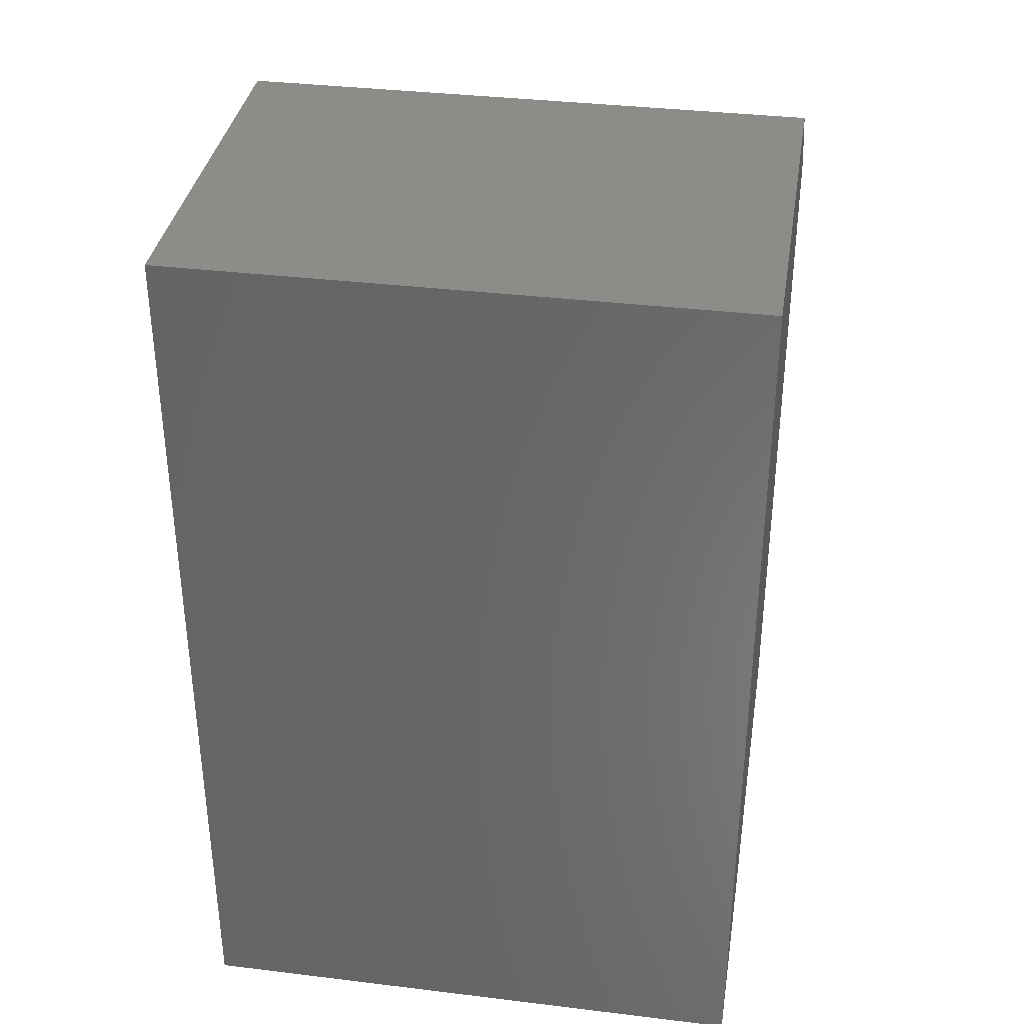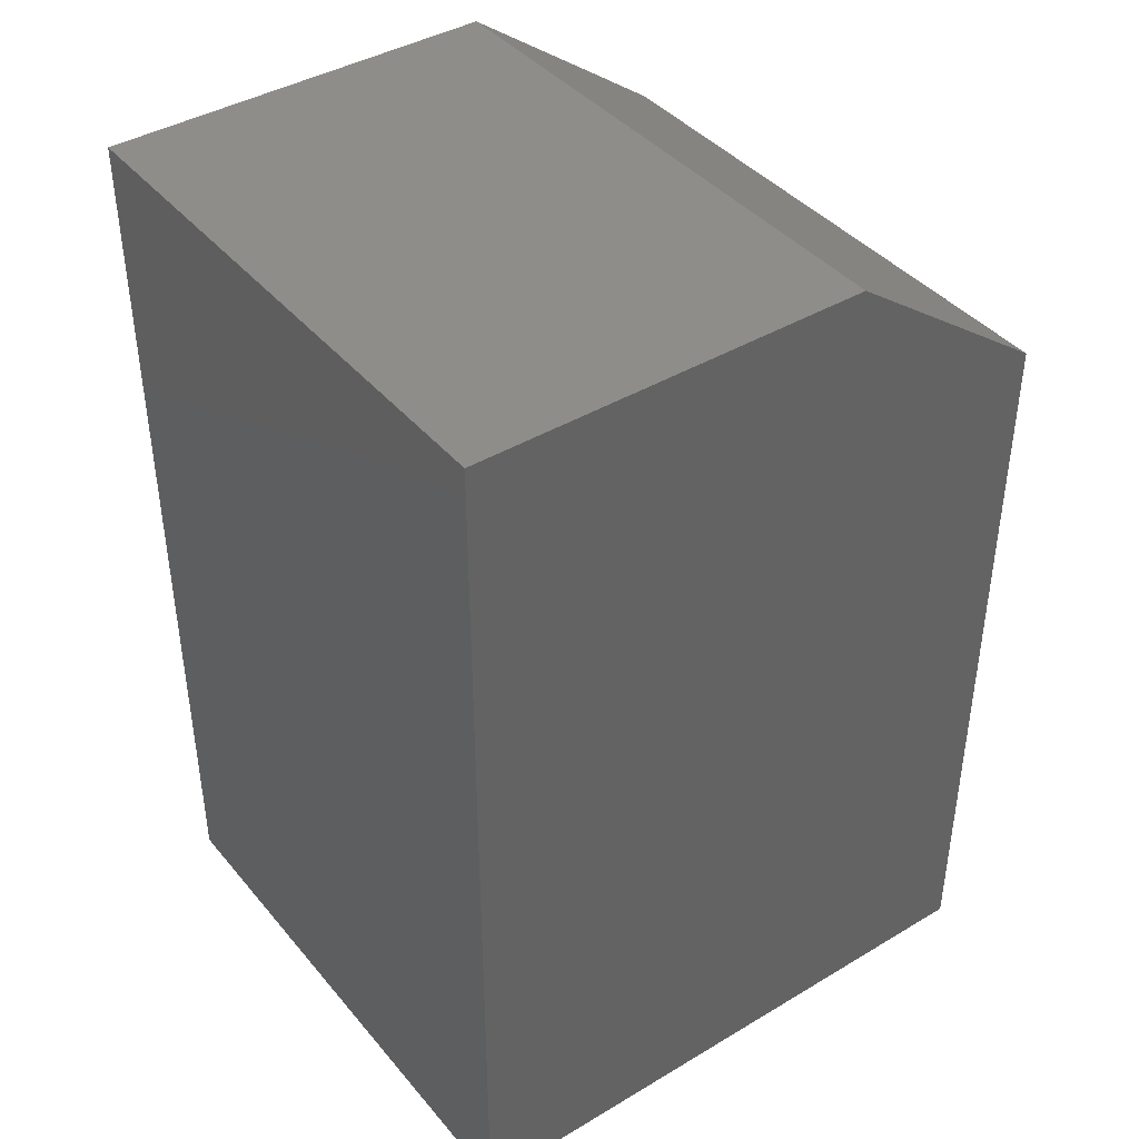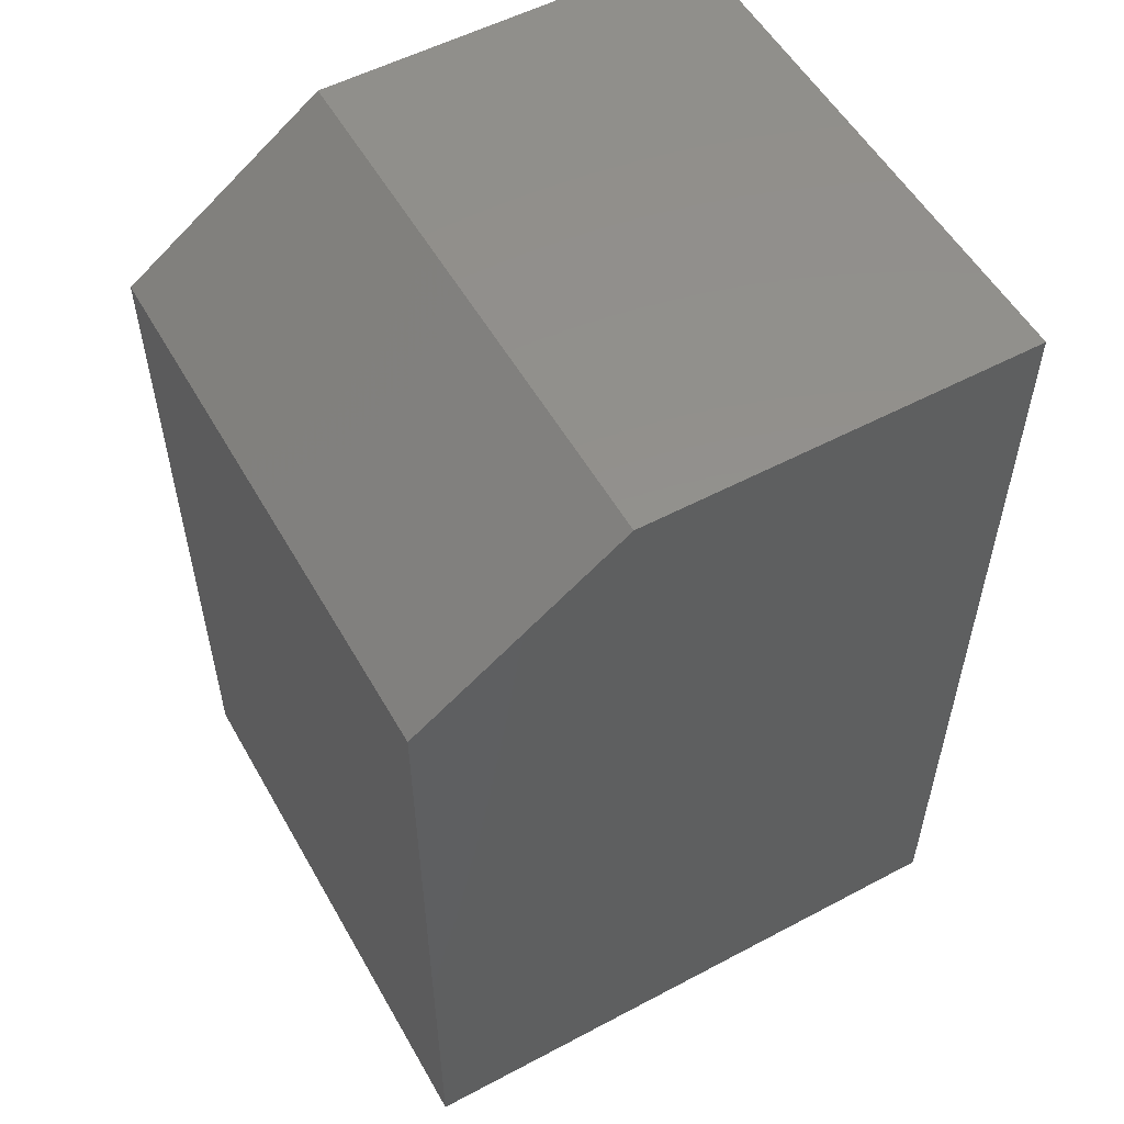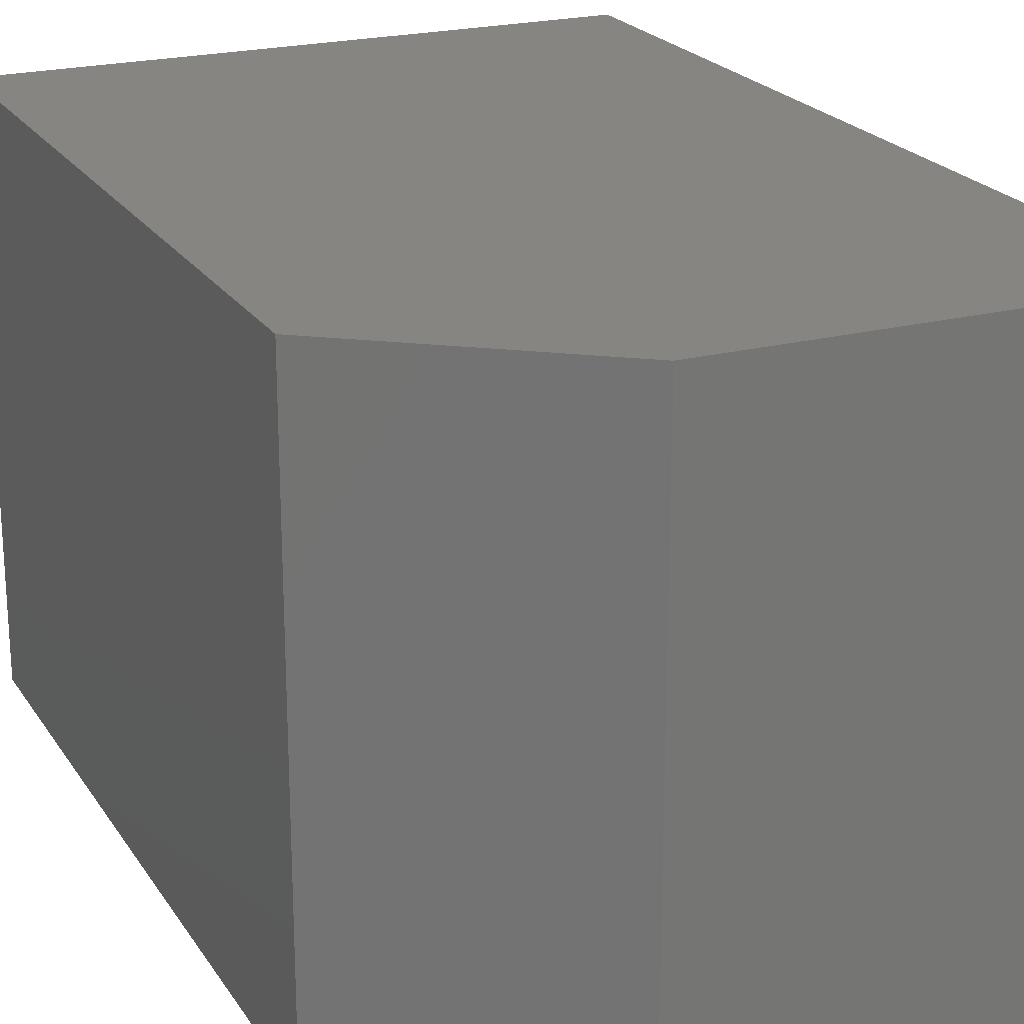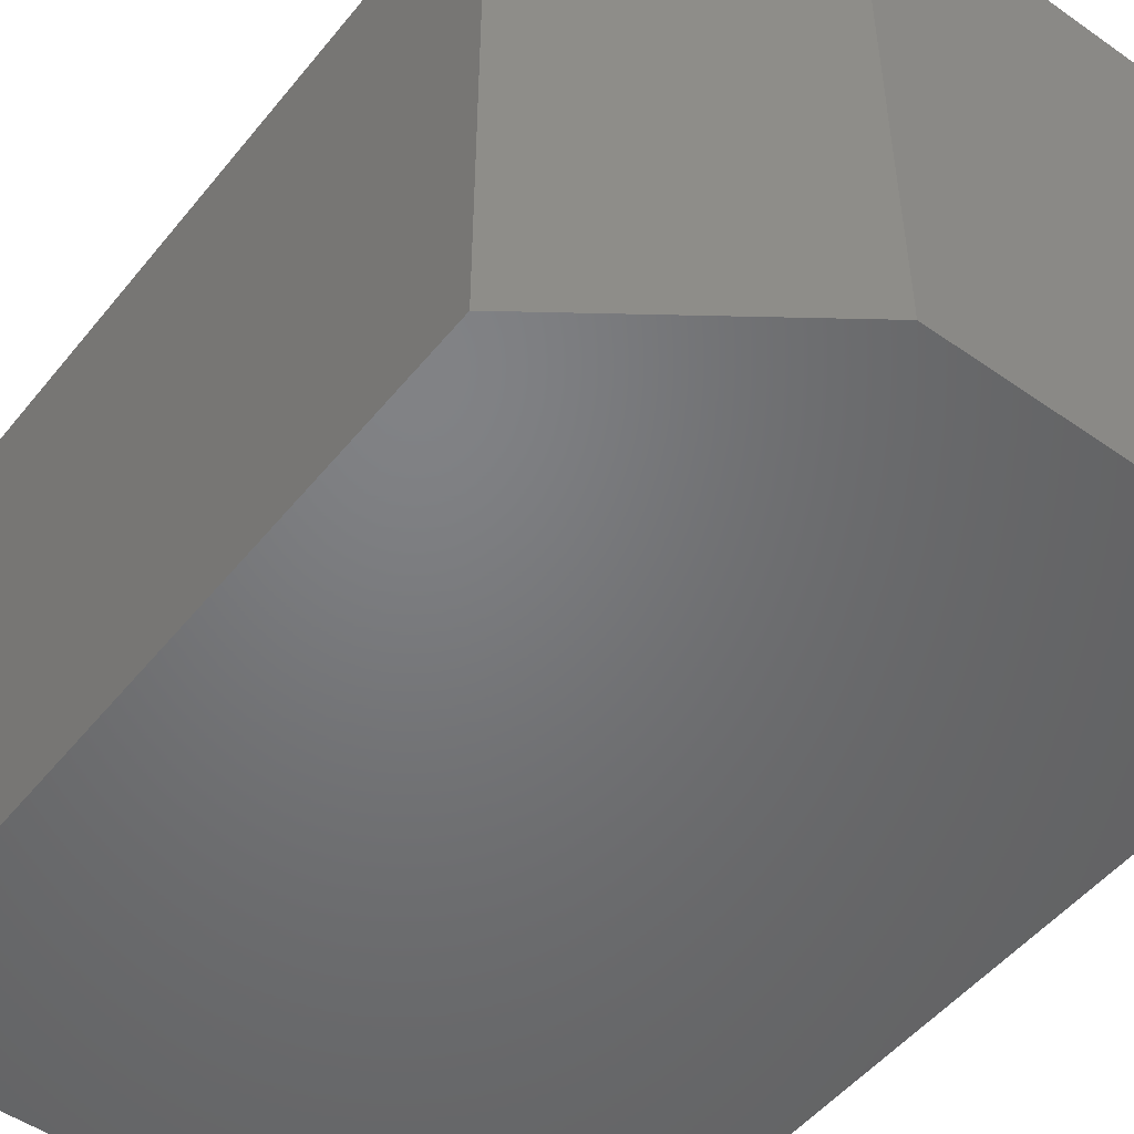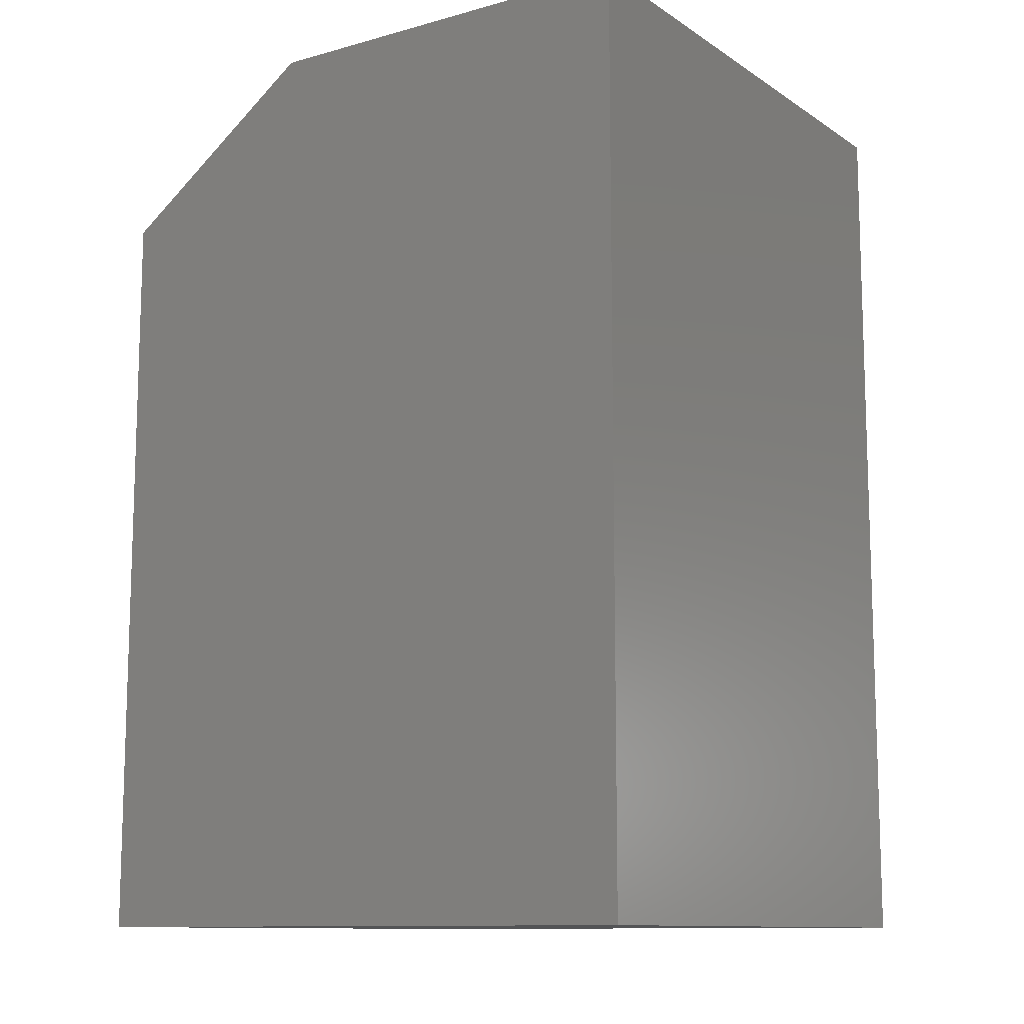
<metadata>
{"format":"stl","ext":"stl","renderer":"f3d","projection":"perspective","resolution":1024,"background":"white","views":[{"elev":35.7,"azim":99.1,"up":"+Z"},{"elev":41.0,"azim":144.0,"up":"+Z"},{"elev":54.5,"azim":-29.3,"up":"+Z"},{"elev":21.9,"azim":-24.3,"up":"+Y"},{"elev":-50.5,"azim":-37.5,"up":"+Y"},{"elev":-11.3,"azim":33.8,"up":"+Z"}]}
</metadata>
<code>
# stl→obj: 10 verts, 16 faces
v 0.1719 -0.1641 0.75
v 0.5 -0.1641 0.75
v 0.1719 0.3044 0.75
v 0.5 0.3044 0.75
v 0 0.3044 0
v 0 -0.1641 0
v 0 0.3044 0.625
v 0 -0.1641 0.625
v 0.5 0.3044 0
v 0.5 -0.1641 0
f 1 2 3
f 3 2 4
f 5 6 7
f 7 6 8
f 9 5 4
f 4 5 7
f 4 7 3
f 6 10 8
f 8 10 2
f 8 2 1
f 1 3 8
f 8 3 7
f 6 5 10
f 10 5 9
f 10 9 2
f 2 9 4

</code>
